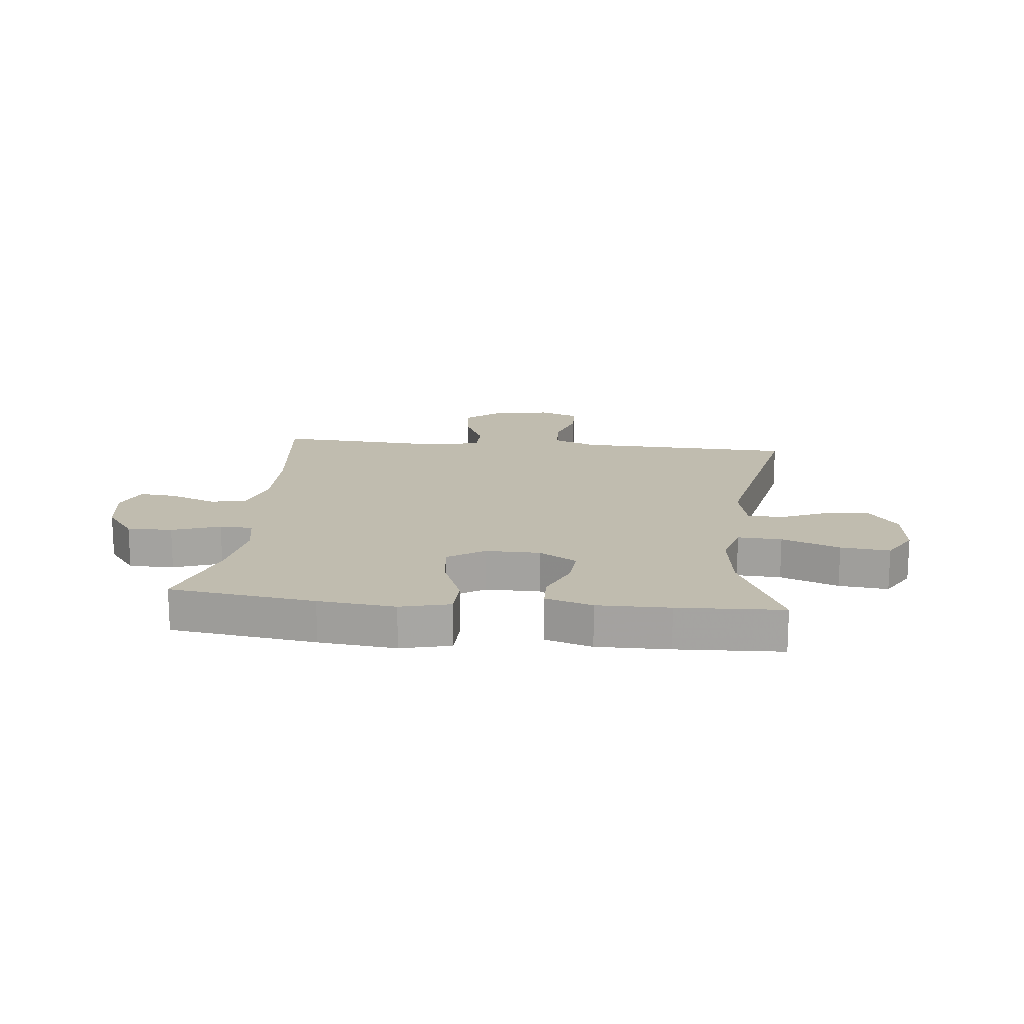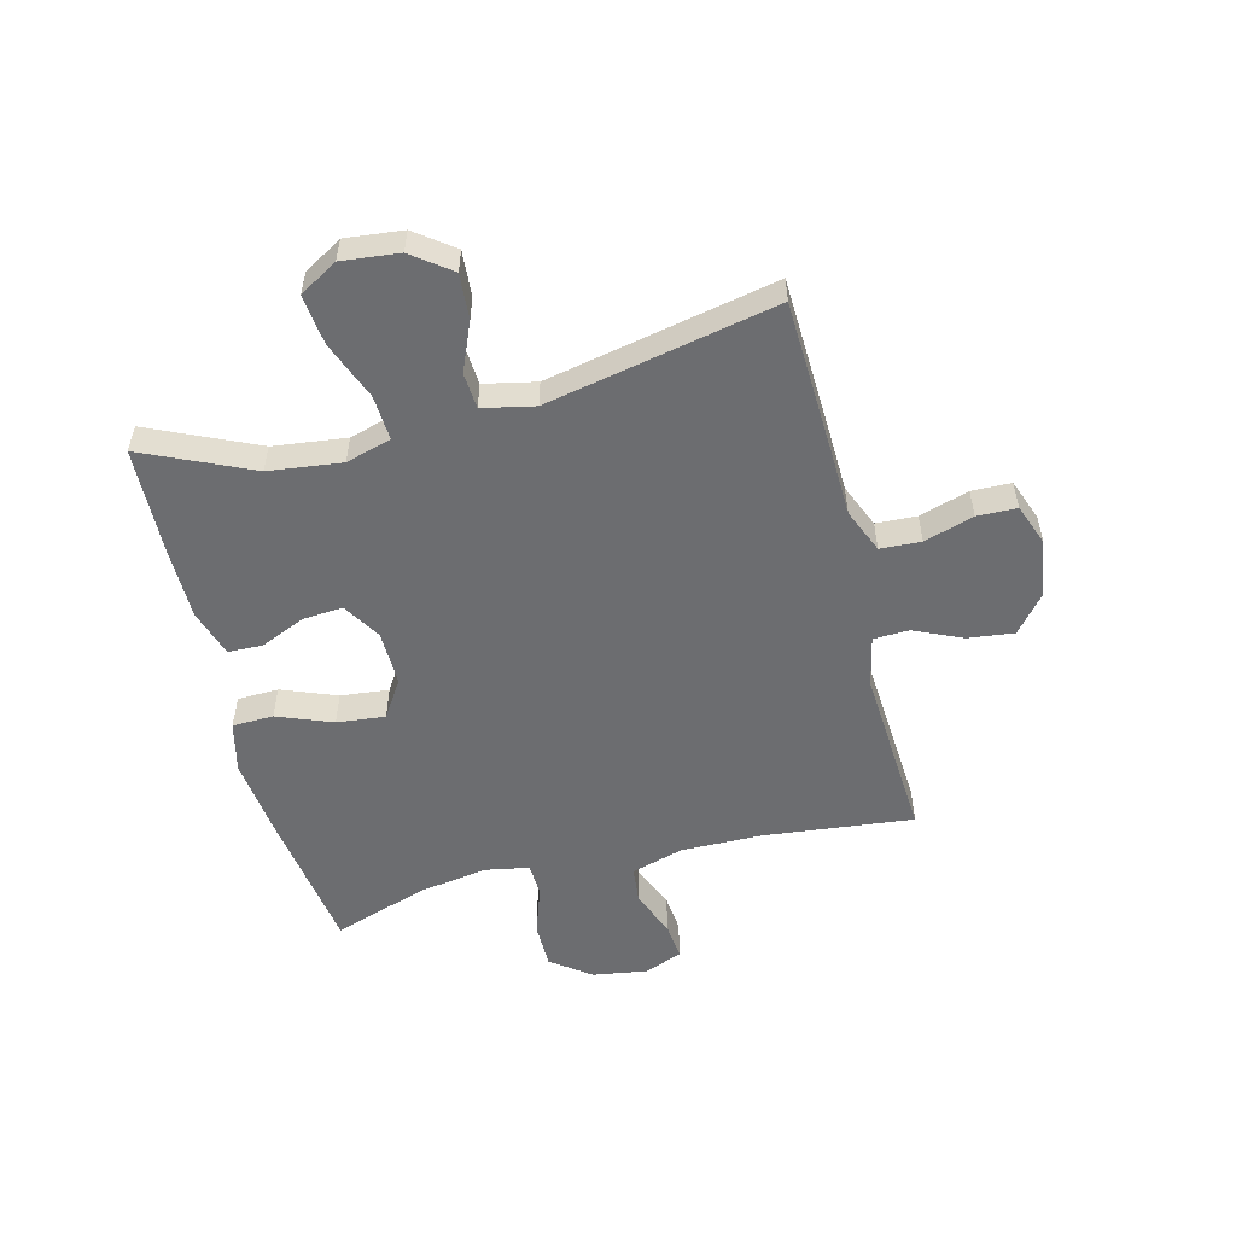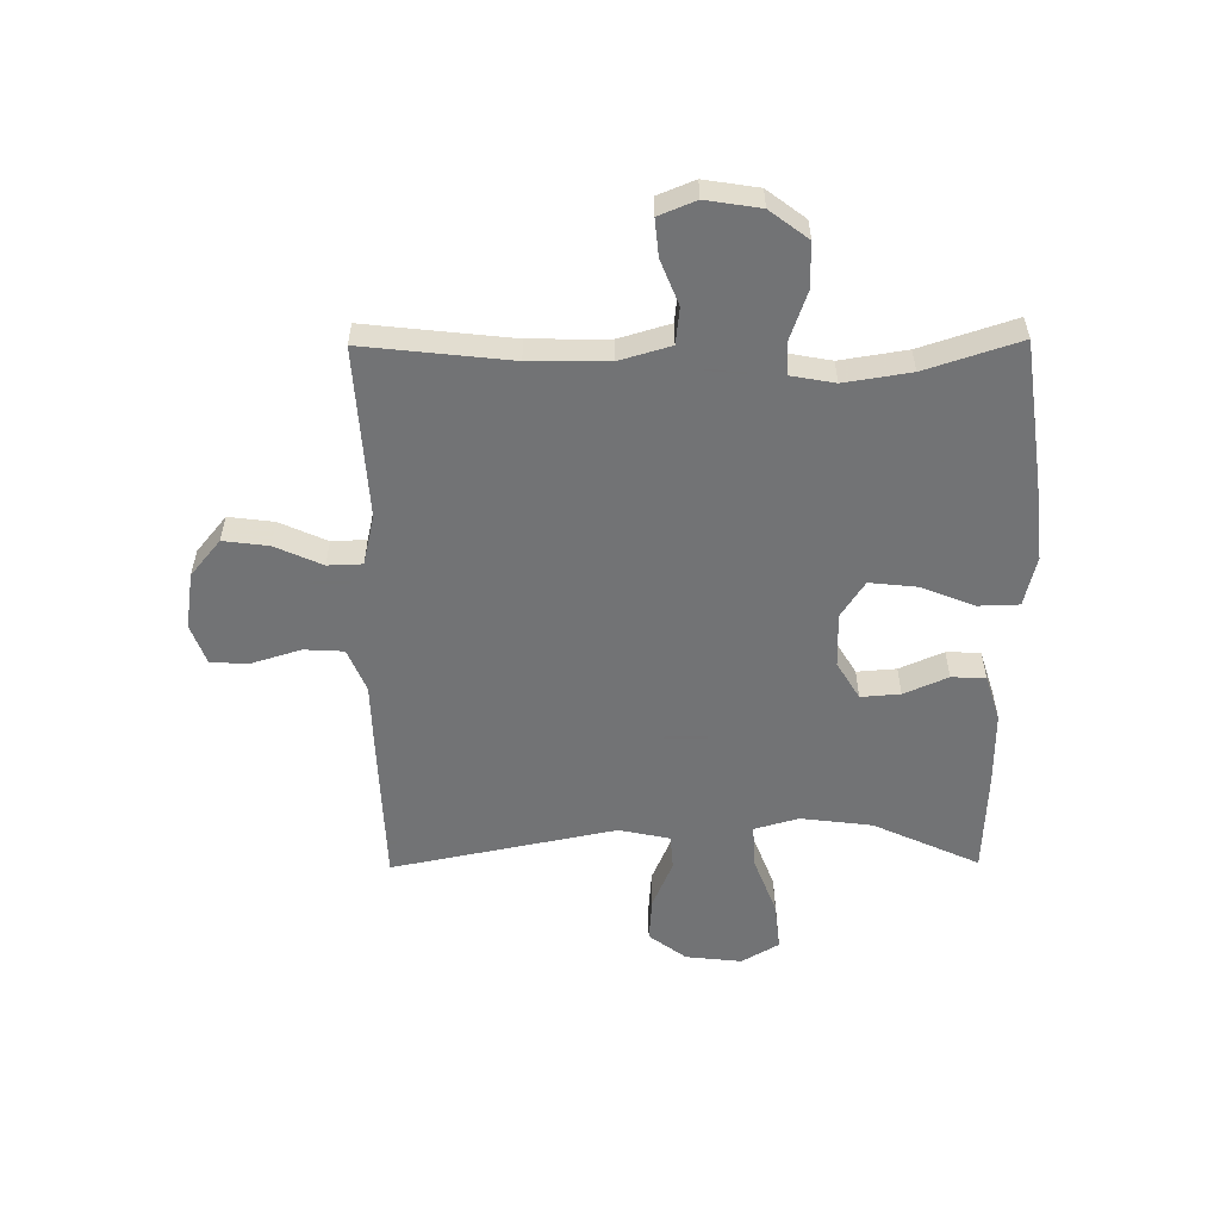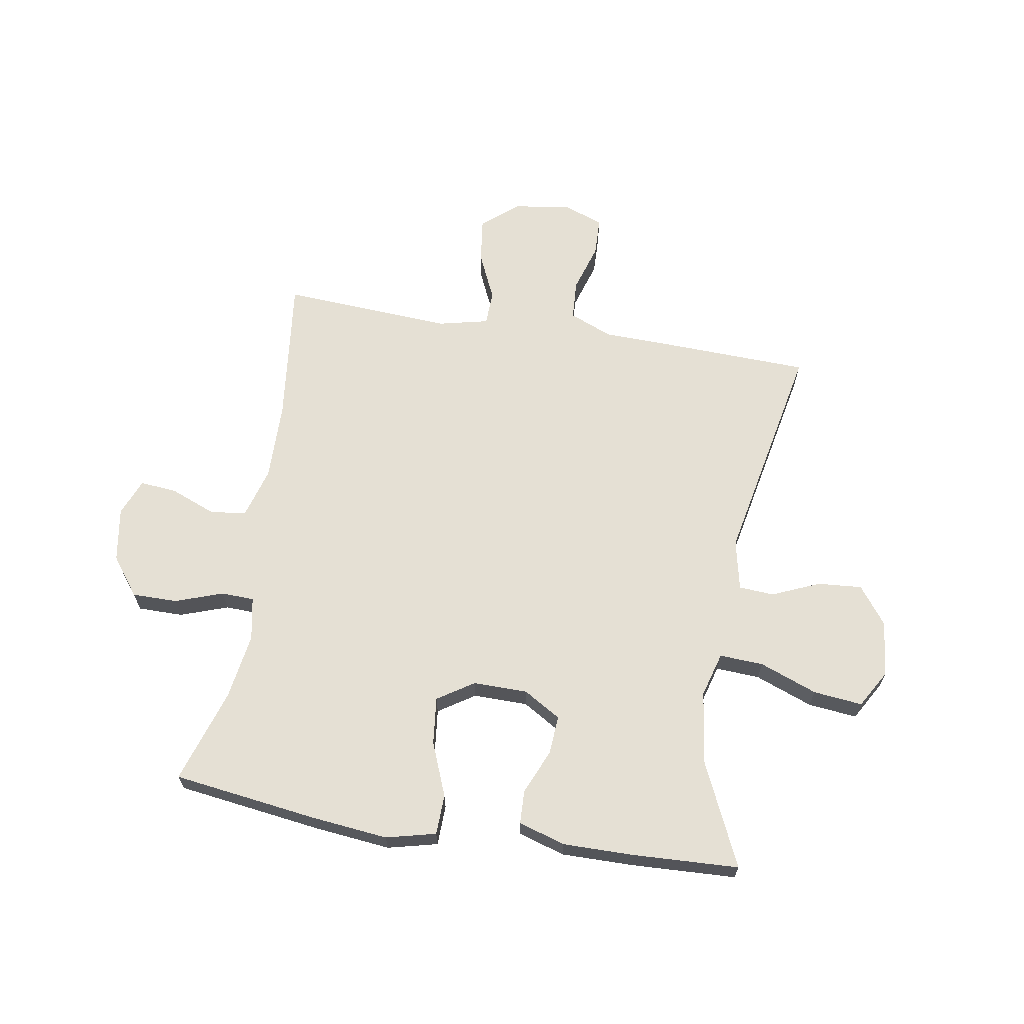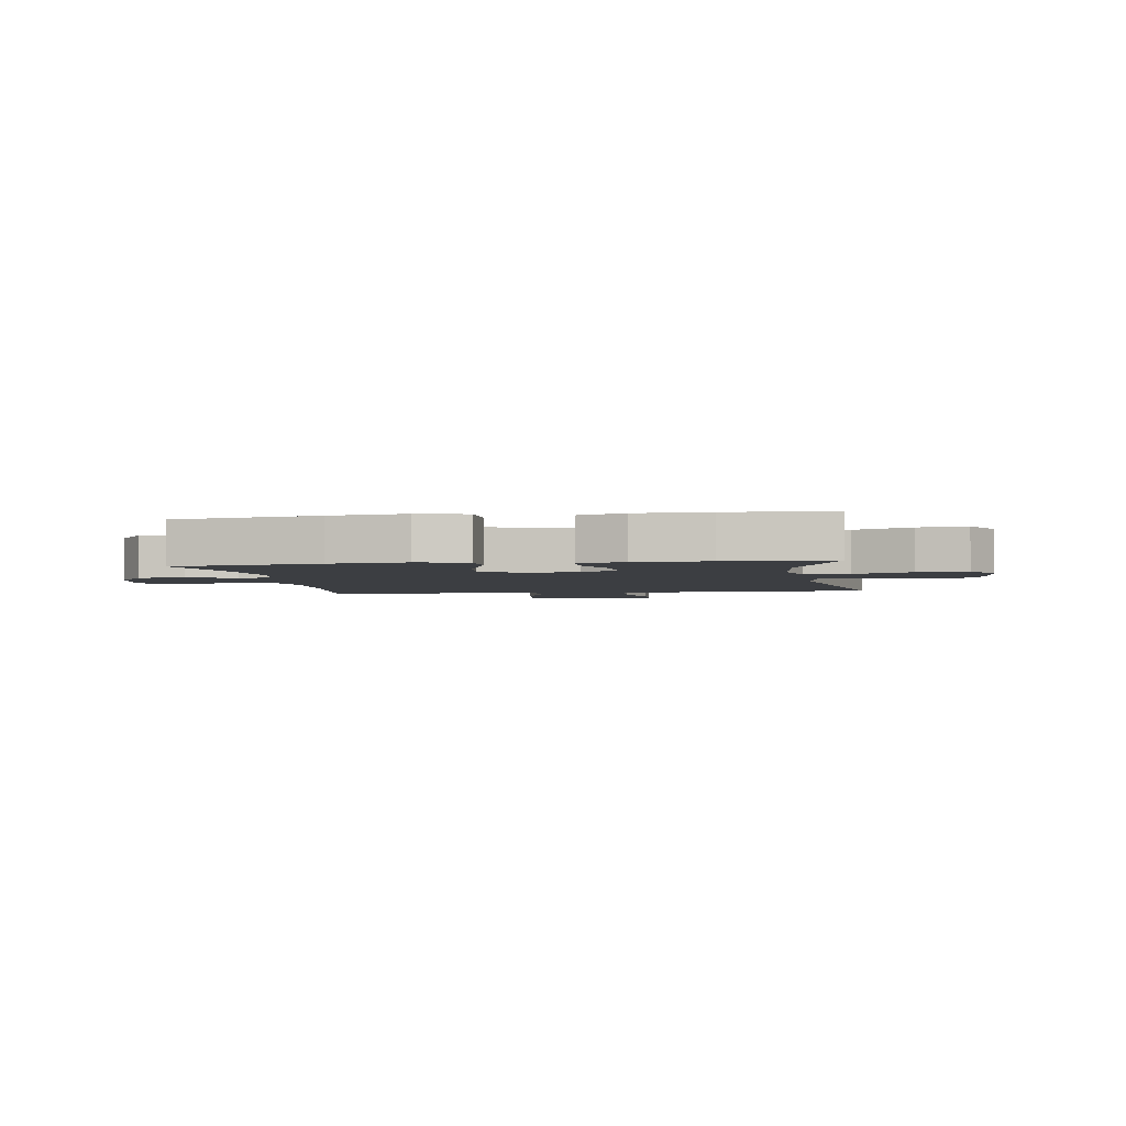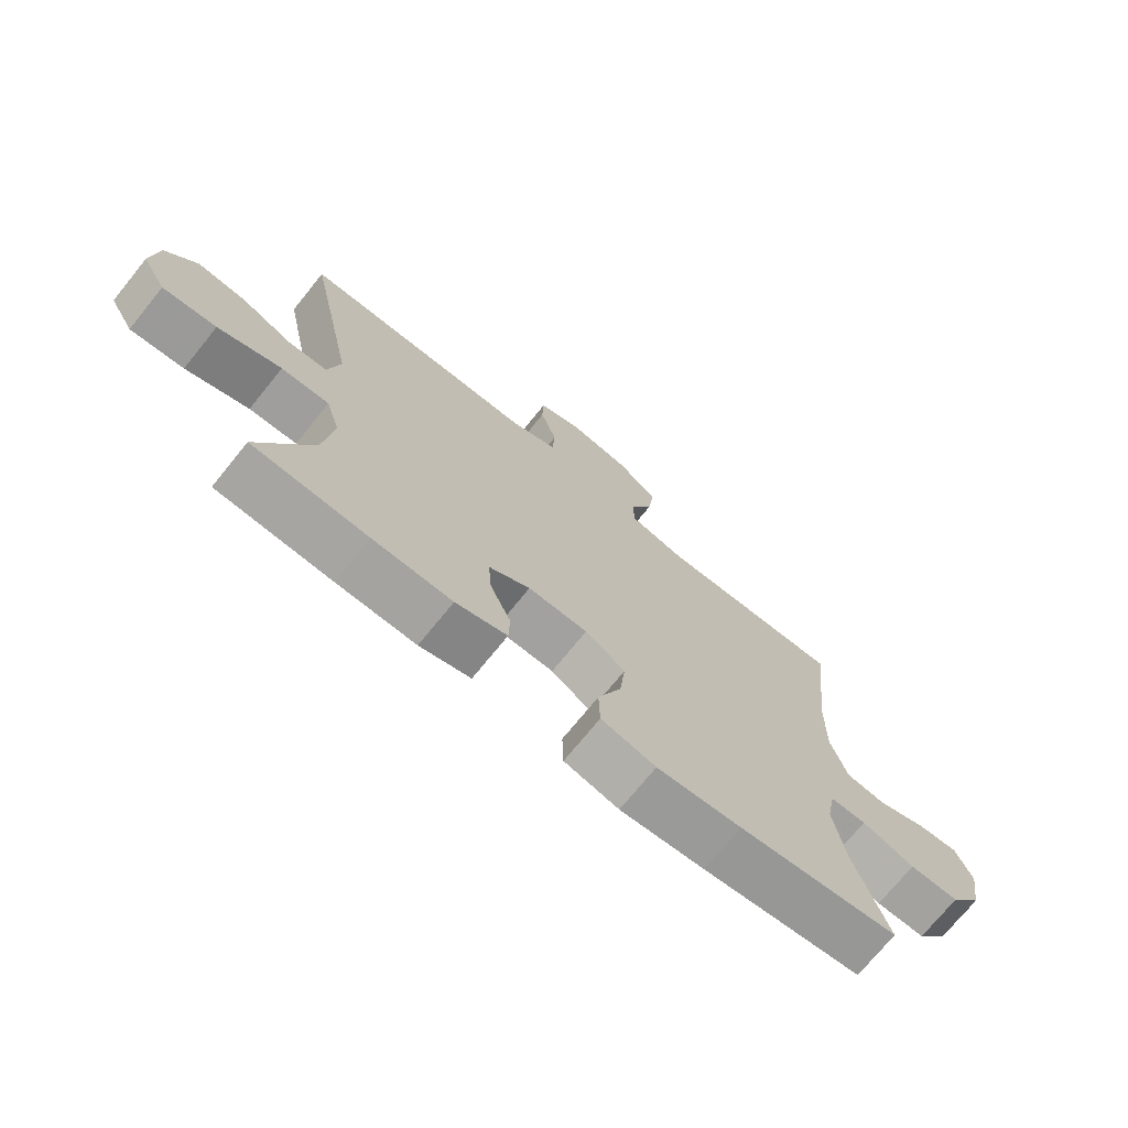
<metadata>
{"format":"obj","ext":"obj","renderer":"f3d","projection":"perspective","resolution":1024,"background":"white","views":[{"elev":16.3,"azim":-174.1,"up":"+Y"},{"elev":-54.0,"azim":-75.5,"up":"+Y"},{"elev":-55.7,"azim":90.6,"up":"+Y"},{"elev":65.8,"azim":-170.6,"up":"+Y"},{"elev":-3.2,"azim":-170.9,"up":"+Y"},{"elev":-72.6,"azim":-39.0,"up":"+Z"}]}
</metadata>
<code>
v 0.5 0.07 -0.5
v 0.249 0.07 -0.534
v 0.116 0.07 -0.548
v 0.03 0.07 -0.527
v 0.028 0.07 -0.457
v 0.065 0.07 -0.364
v 0.074 0.07 -0.282
v 0.011 0.07 -0.241
v -0.083 0.07 -0.242
v -0.148 0.07 -0.281
v -0.143 0.07 -0.349
v -0.11 0.07 -0.425
v -0.112 0.07 -0.484
v -0.193 0.07 -0.509
v -0.318 0.07 -0.508
v -0.5 0.07 -0.5
v -0.416 0.07 -0.317
v -0.4 0.07 -0.193
v -0.422 0.07 -0.116
v -0.498 0.07 -0.12
v -0.598 0.07 -0.158
v -0.683 0.07 -0.167
v -0.721 0.07 -0.102
v -0.71 0.07 -0.005
v -0.661 0.07 0.06
v -0.584 0.07 0.054
v -0.502 0.07 0.019
v -0.441 0.07 0.023
v -0.422 0.07 0.111
v -0.5 0.07 0.5
v -0.24 0.07 0.509
v -0.124 0.07 0.512
v -0.049 0.07 0.543
v -0.045 0.07 0.612
v -0.071 0.07 0.696
v -0.069 0.07 0.763
v 0.001 0.07 0.789
v 0.099 0.07 0.774
v 0.162 0.07 0.722
v 0.152 0.07 0.644
v 0.115 0.07 0.562
v 0.117 0.07 0.502
v 0.204 0.07 0.482
v 0.5 0.07 0.5
v 0.471 0.07 0.245
v 0.469 0.07 0.109
v 0.495 0.07 0.02
v 0.558 0.07 0.013
v 0.636 0.07 0.044
v 0.7 0.07 0.05
v 0.726 0.07 -0.014
v 0.711 0.07 -0.108
v 0.661 0.07 -0.174
v 0.583 0.07 -0.174
v 0.5 0.07 -0.145
v 0.443 0.07 -0.147
v 0.429 0.07 -0.222
v 0.447 0.07 -0.337
v 0.5 0 -0.5
v 0.249 0 -0.534
v 0.116 0 -0.548
v 0.03 0 -0.527
v 0.028 0 -0.457
v 0.065 0 -0.364
v 0.074 0 -0.282
v 0.011 0 -0.241
v -0.083 0 -0.242
v -0.148 0 -0.281
v -0.143 0 -0.349
v -0.11 0 -0.425
v -0.112 0 -0.484
v -0.193 0 -0.509
v -0.318 0 -0.508
v -0.5 0 -0.5
v -0.416 0 -0.317
v -0.4 0 -0.193
v -0.422 0 -0.116
v -0.498 0 -0.12
v -0.598 0 -0.158
v -0.683 0 -0.167
v -0.721 0 -0.102
v -0.71 0 -0.005
v -0.661 0 0.06
v -0.584 0 0.054
v -0.502 0 0.019
v -0.441 0 0.023
v -0.422 0 0.111
v -0.5 0 0.5
v -0.24 0 0.509
v -0.124 0 0.512
v -0.049 0 0.543
v -0.045 0 0.612
v -0.071 0 0.696
v -0.069 0 0.763
v 0.001 0 0.789
v 0.099 0 0.774
v 0.162 0 0.722
v 0.152 0 0.644
v 0.115 0 0.562
v 0.117 0 0.502
v 0.204 0 0.482
v 0.5 0 0.5
v 0.471 0 0.245
v 0.469 0 0.109
v 0.495 0 0.02
v 0.558 0 0.013
v 0.636 0 0.044
v 0.7 0 0.05
v 0.726 0 -0.014
v 0.711 0 -0.108
v 0.661 0 -0.174
v 0.583 0 -0.174
v 0.5 0 -0.145
v 0.443 0 -0.147
v 0.429 0 -0.222
v 0.447 0 -0.337
f 52 53 54 55
f 52 55 56
f 51 52 56
f 48 49 50 51
f 47 48 51 56
f 46 47 56
f 45 46 56 57
f 43 44 45
f 42 43 45 57
f 38 39 40 41
f 38 41 42
f 37 38 42
f 34 35 36 37
f 33 34 37 42
f 32 33 42 57
f 29 30 31 32
f 28 29 32 57
f 24 25 26 27
f 20 21 22 23
f 19 20 23 24
f 14 15 16 17
f 14 17 18
f 11 12 13 14
f 10 11 14 18
f 9 10 18 19
f 3 4 5 6
f 3 6 7
f 58 1 2 3
f 58 3 7
f 57 58 7 8
f 24 27 28 57
f 19 24 57
f 8 9 19 57
f 113 112 111 110
f 114 113 110
f 114 110 109
f 109 108 107 106
f 114 109 106 105
f 114 105 104
f 115 114 104 103
f 103 102 101
f 115 103 101 100
f 99 98 97 96
f 100 99 96
f 100 96 95
f 95 94 93 92
f 100 95 92 91
f 115 100 91 90
f 90 89 88 87
f 115 90 87 86
f 85 84 83 82
f 81 80 79 78
f 82 81 78 77
f 75 74 73 72
f 76 75 72
f 72 71 70 69
f 76 72 69 68
f 77 76 68 67
f 64 63 62 61
f 65 64 61
f 61 60 59 116
f 65 61 116
f 66 65 116 115
f 115 86 85 82
f 115 82 77
f 115 77 67 66
f 1 59 60 2
f 2 60 61 3
f 3 61 62 4
f 4 62 63 5
f 5 63 64 6
f 6 64 65 7
f 7 65 66 8
f 8 66 67 9
f 9 67 68 10
f 10 68 69 11
f 11 69 70 12
f 12 70 71 13
f 13 71 72 14
f 14 72 73 15
f 15 73 74 16
f 16 74 75 17
f 17 75 76 18
f 18 76 77 19
f 19 77 78 20
f 20 78 79 21
f 21 79 80 22
f 22 80 81 23
f 23 81 82 24
f 24 82 83 25
f 25 83 84 26
f 26 84 85 27
f 27 85 86 28
f 28 86 87 29
f 29 87 88 30
f 30 88 89 31
f 31 89 90 32
f 32 90 91 33
f 33 91 92 34
f 34 92 93 35
f 35 93 94 36
f 36 94 95 37
f 37 95 96 38
f 38 96 97 39
f 39 97 98 40
f 40 98 99 41
f 41 99 100 42
f 42 100 101 43
f 43 101 102 44
f 44 102 103 45
f 45 103 104 46
f 46 104 105 47
f 47 105 106 48
f 48 106 107 49
f 49 107 108 50
f 50 108 109 51
f 51 109 110 52
f 52 110 111 53
f 53 111 112 54
f 54 112 113 55
f 55 113 114 56
f 56 114 115 57
f 57 115 116 58
f 58 116 59 1

</code>
